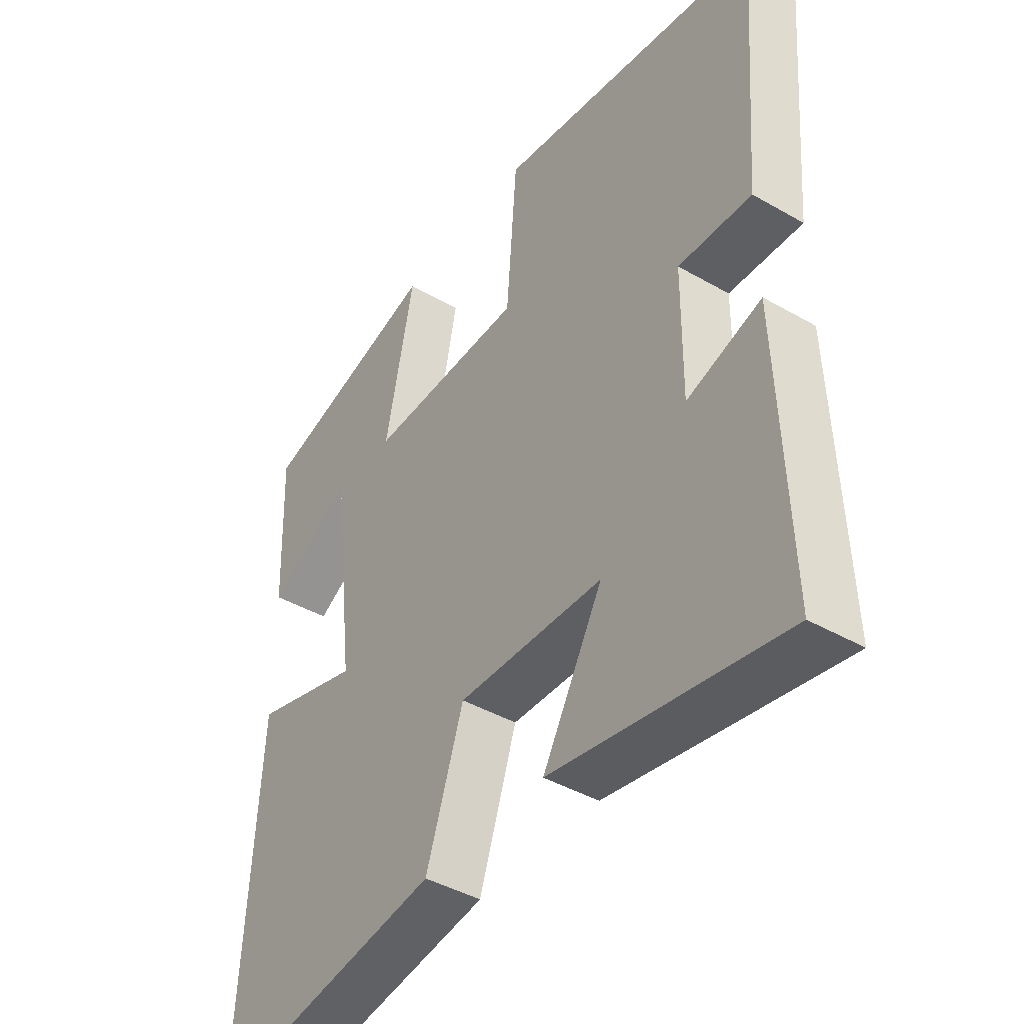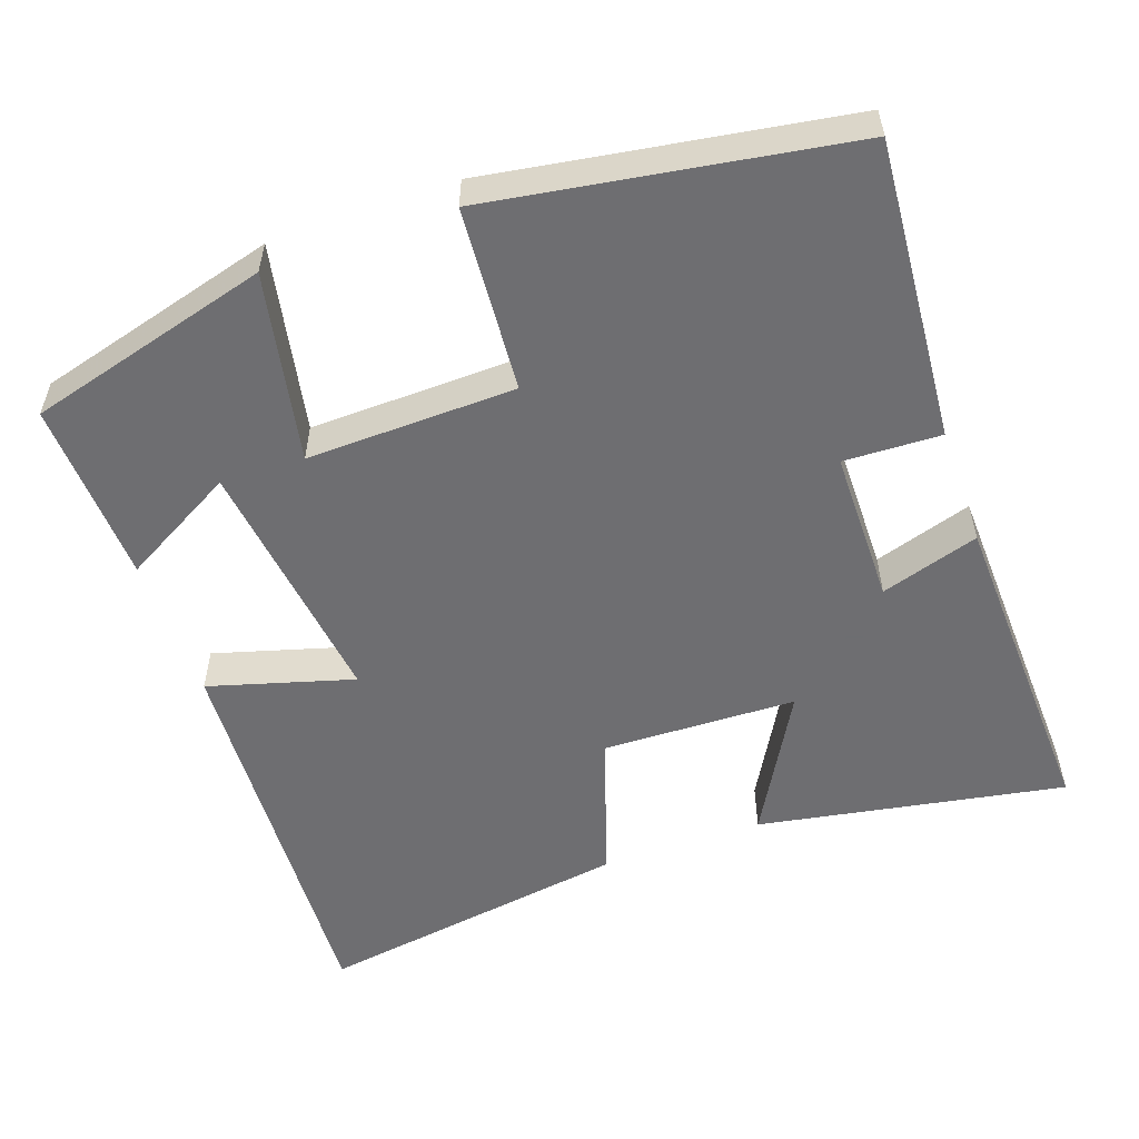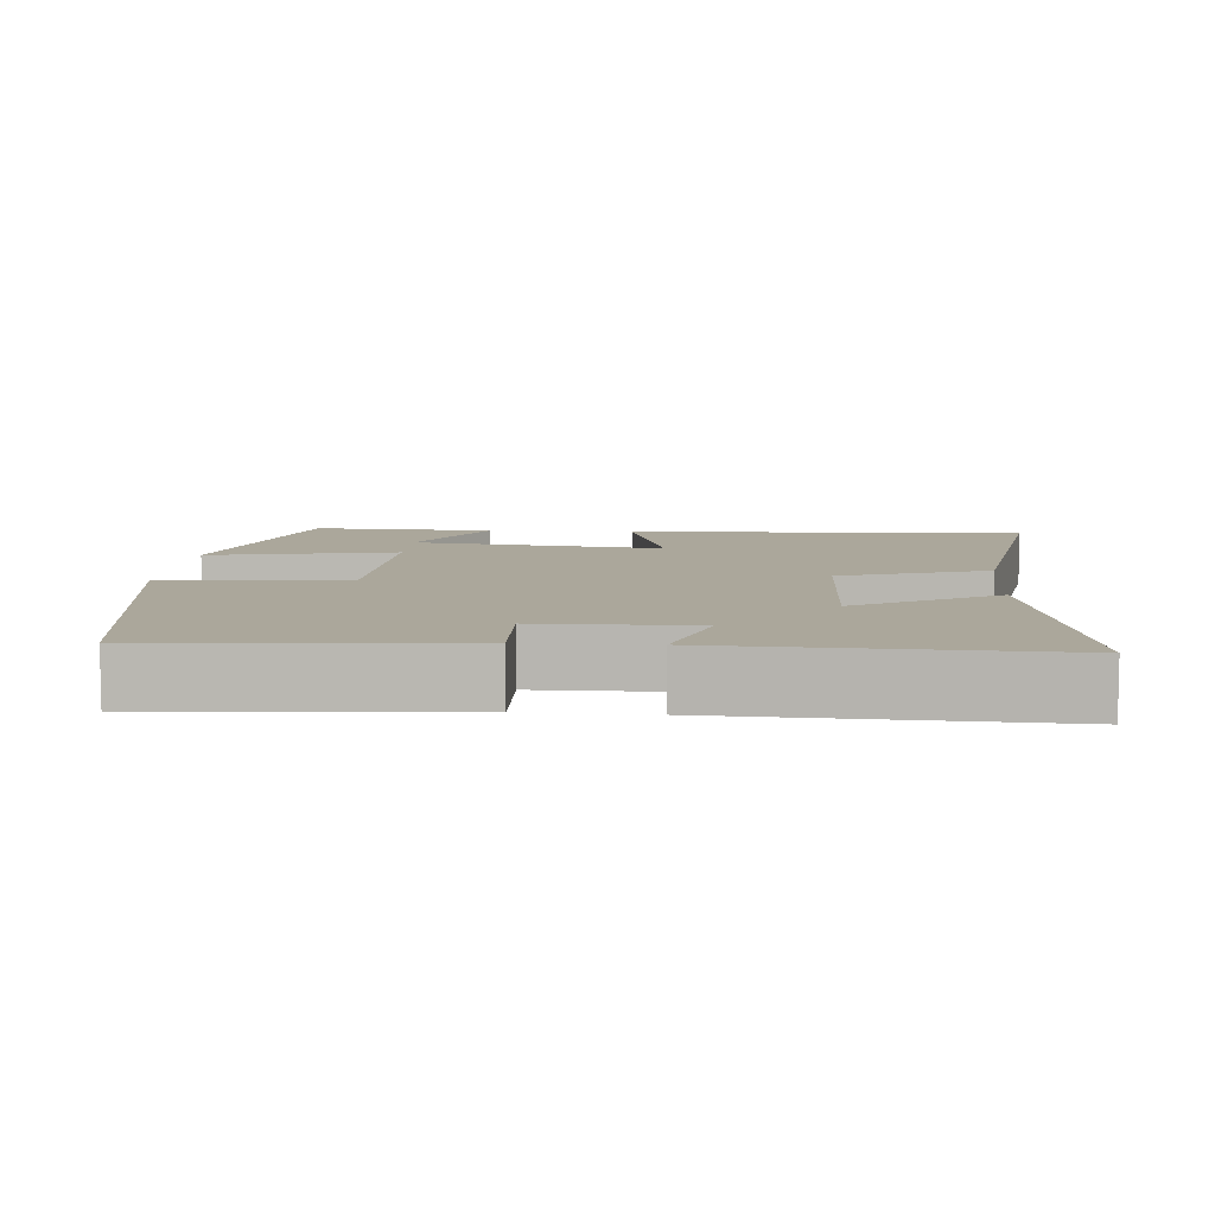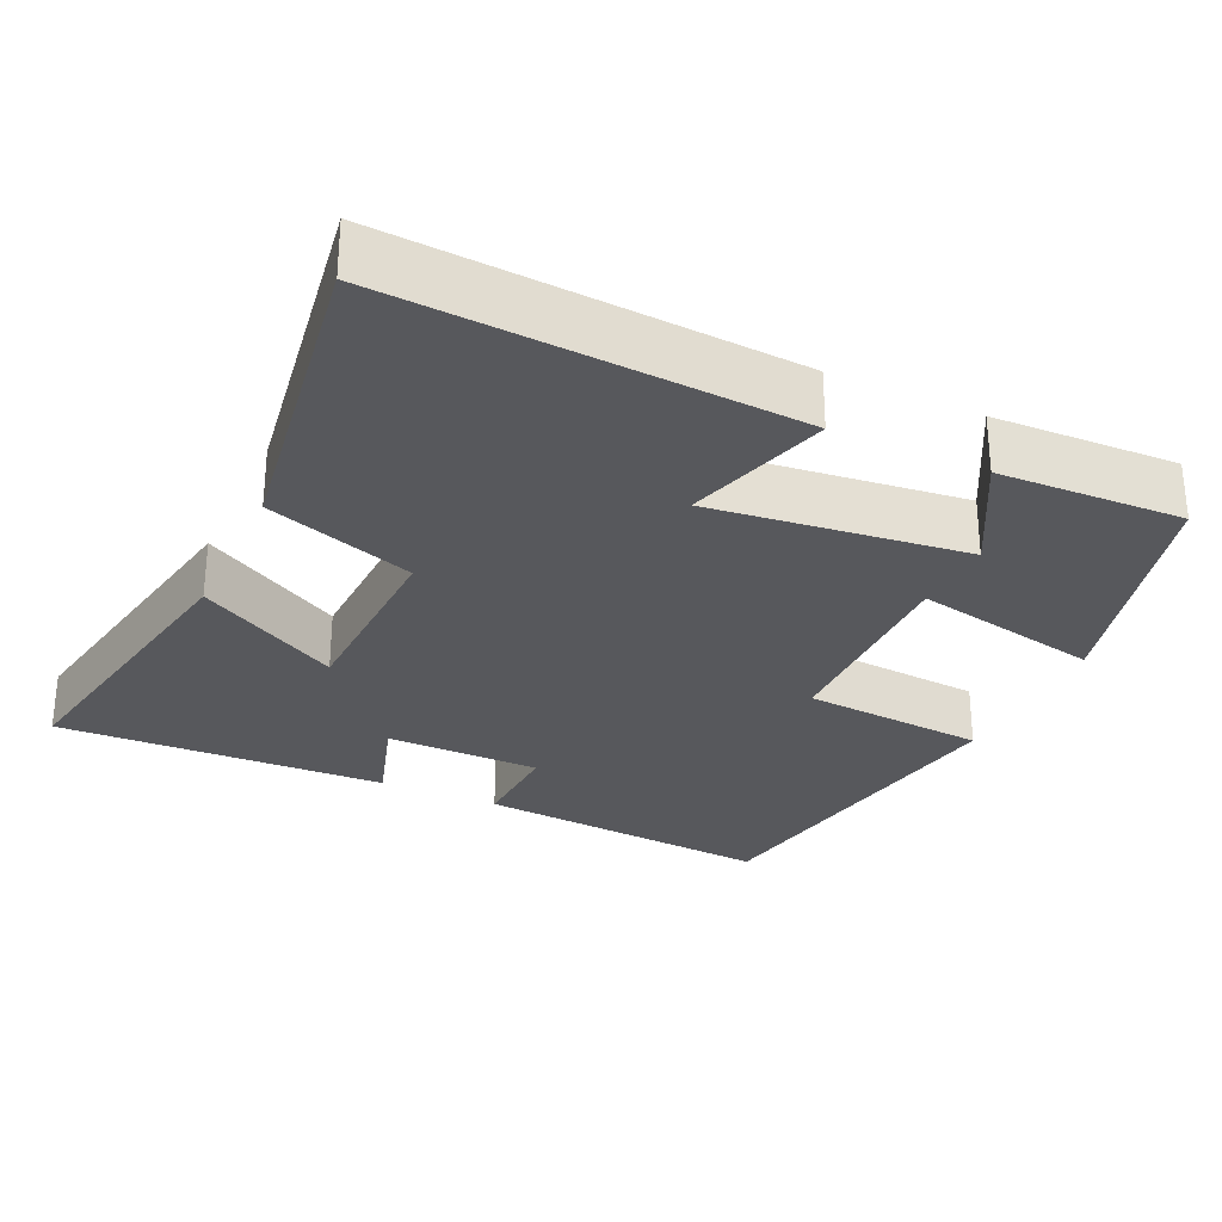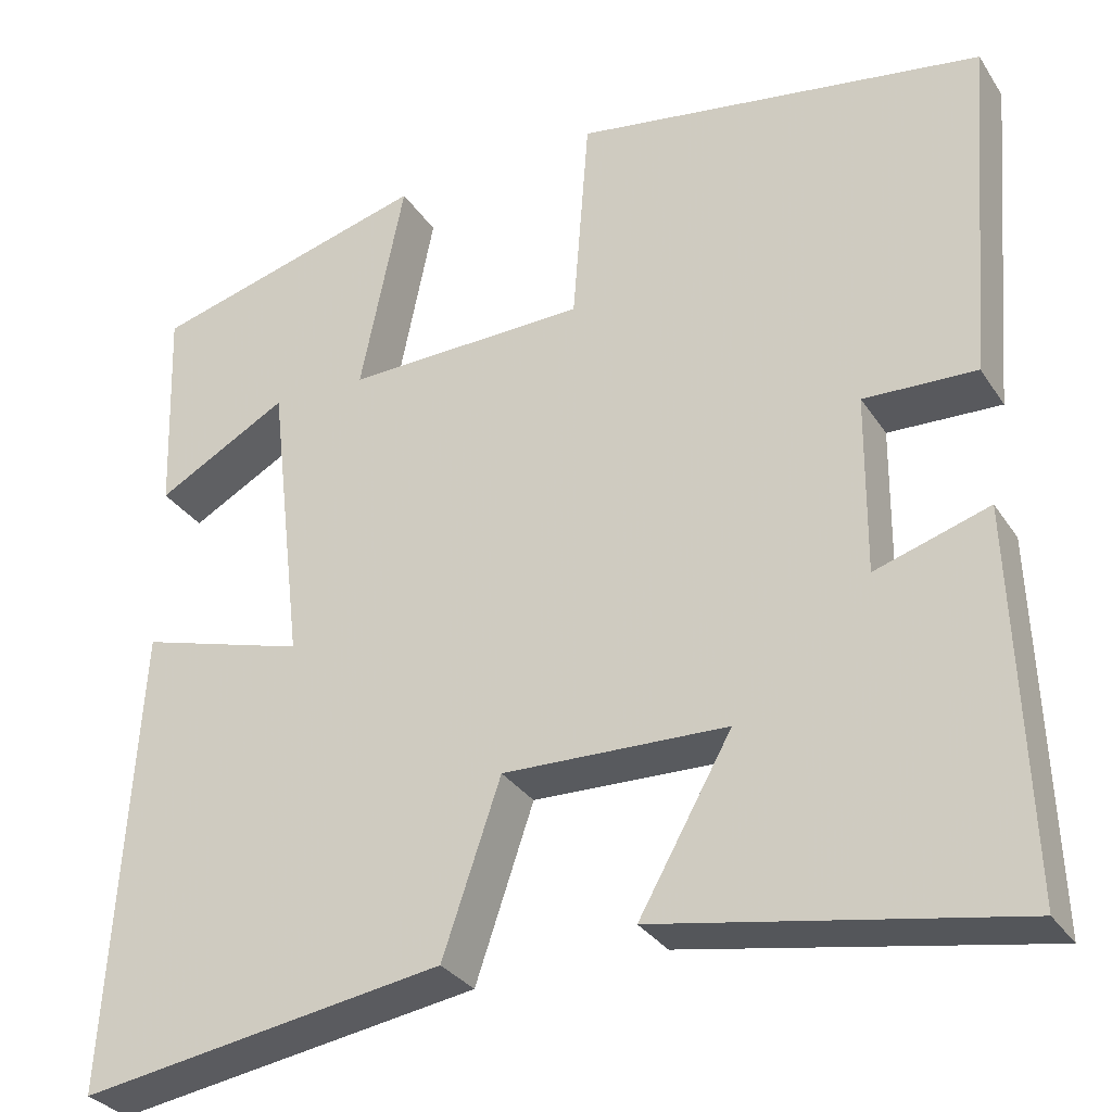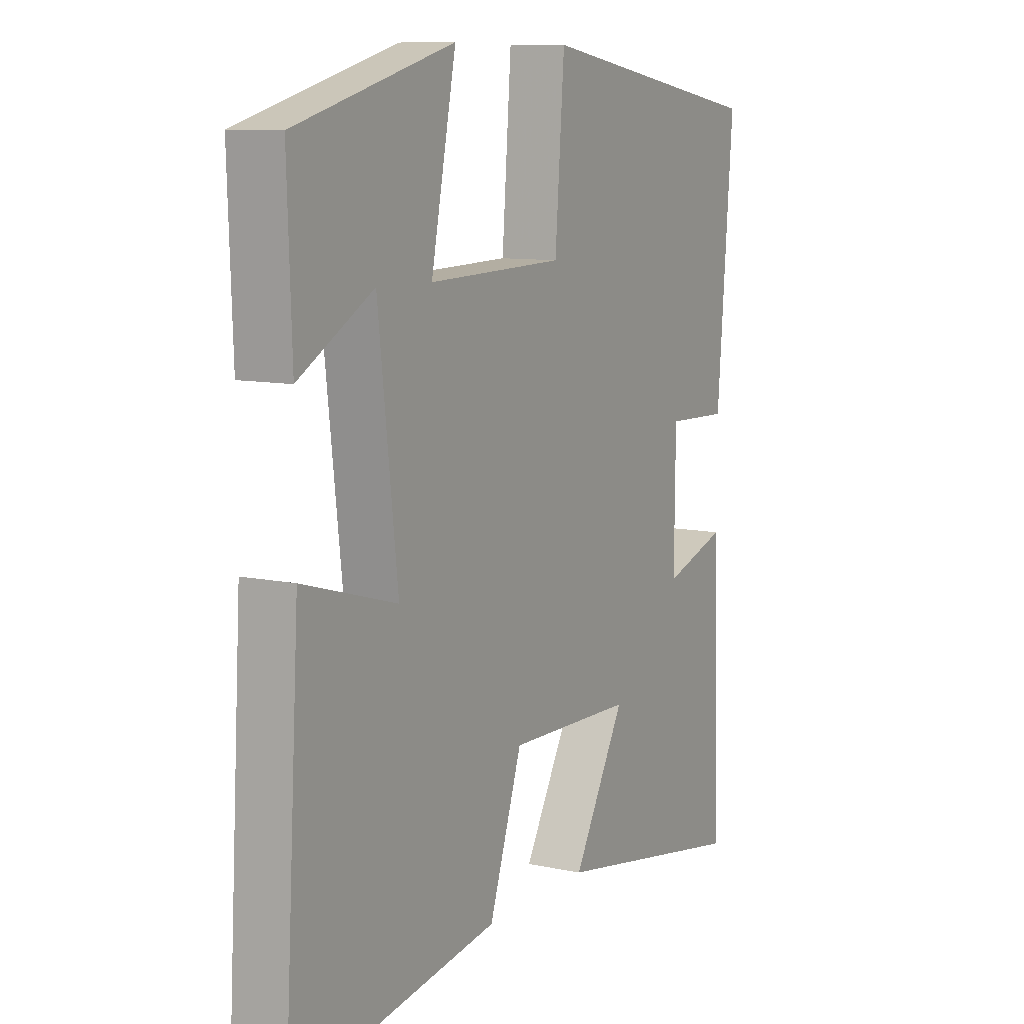
<metadata>
{"format":"obj","ext":"obj","renderer":"f3d","projection":"perspective","resolution":1024,"background":"white","views":[{"elev":-42.5,"azim":55.5,"up":"+Z"},{"elev":-54.4,"azim":19.6,"up":"+Y"},{"elev":8.1,"azim":94.7,"up":"+Y"},{"elev":-28.6,"azim":-115.0,"up":"+Y"},{"elev":-31.2,"azim":27.6,"up":"+Z"},{"elev":9.8,"azim":-60.9,"up":"+Z"}]}
</metadata>
<code>
v -0.509 0.07 0.413
v -0.186 0.07 0.5
v -0.237 0.07 0.249
v 0.041 0.07 0.255
v 0.06 0.07 0.5
v 0.533 0.07 0.423
v 0.5 0.07 0.023
v 0.371 0.07 0.028
v 0.369 0.07 -0.178
v 0.5 0.07 -0.137
v 0.515 0.07 -0.574
v 0.107 0.07 -0.5
v 0.214 0.07 -0.311
v -0.044 0.07 -0.303
v -0.111 0.07 -0.5
v -0.532 0.07 -0.565
v -0.5 0.07 -0.03
v -0.308 0.07 -0.086
v -0.348 0.07 0.252
v -0.5 0.07 0.168
v -0.509 0 0.413
v -0.186 0 0.5
v -0.237 0 0.249
v 0.041 0 0.255
v 0.06 0 0.5
v 0.533 0 0.423
v 0.5 0 0.023
v 0.371 0 0.028
v 0.369 0 -0.178
v 0.5 0 -0.137
v 0.515 0 -0.574
v 0.107 0 -0.5
v 0.214 0 -0.311
v -0.044 0 -0.303
v -0.111 0 -0.5
v -0.532 0 -0.565
v -0.5 0 -0.03
v -0.308 0 -0.086
v -0.348 0 0.252
v -0.5 0 0.168
f 19 20 1 2
f 18 19 2 3
f 16 17 18
f 15 16 18
f 14 15 18
f 18 3 4
f 14 18 4
f 13 14 4
f 11 12 13
f 10 11 13
f 9 10 13
f 13 4 5
f 9 13 5
f 8 9 5
f 5 6 7 8
f 22 21 40 39
f 23 22 39 38
f 38 37 36
f 38 36 35
f 38 35 34
f 24 23 38
f 24 38 34
f 24 34 33
f 33 32 31
f 33 31 30
f 33 30 29
f 25 24 33
f 25 33 29
f 25 29 28
f 28 27 26 25
f 1 21 22 2
f 2 22 23 3
f 3 23 24 4
f 4 24 25 5
f 5 25 26 6
f 6 26 27 7
f 7 27 28 8
f 8 28 29 9
f 9 29 30 10
f 10 30 31 11
f 11 31 32 12
f 12 32 33 13
f 13 33 34 14
f 14 34 35 15
f 15 35 36 16
f 16 36 37 17
f 17 37 38 18
f 18 38 39 19
f 19 39 40 20
f 20 40 21 1

</code>
